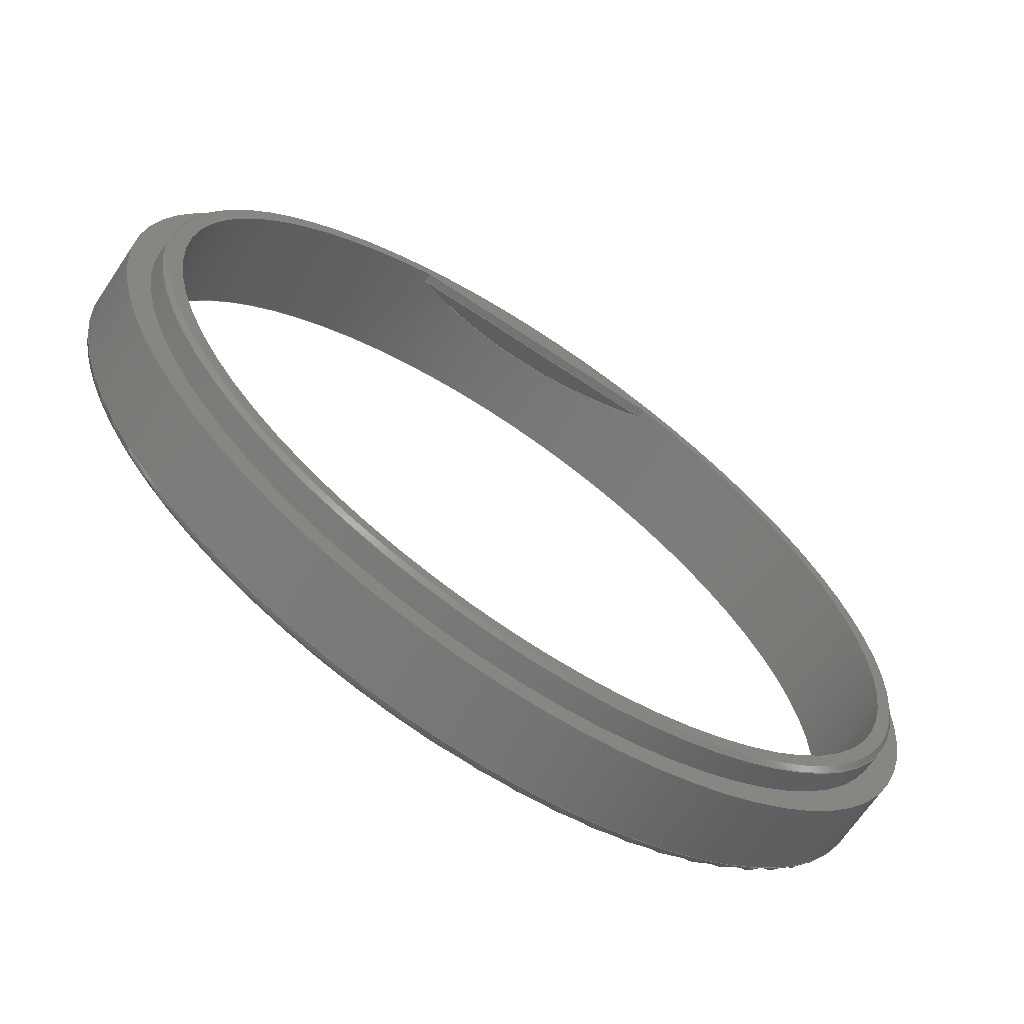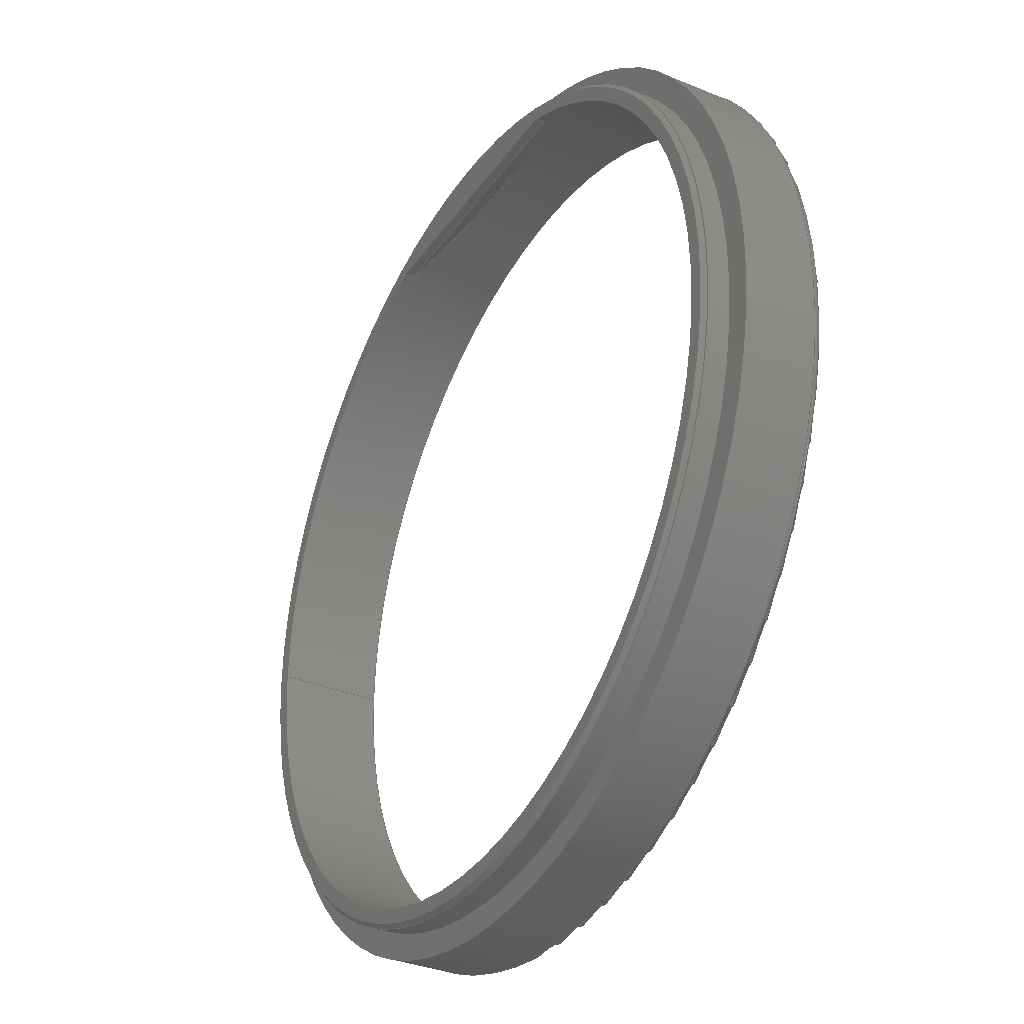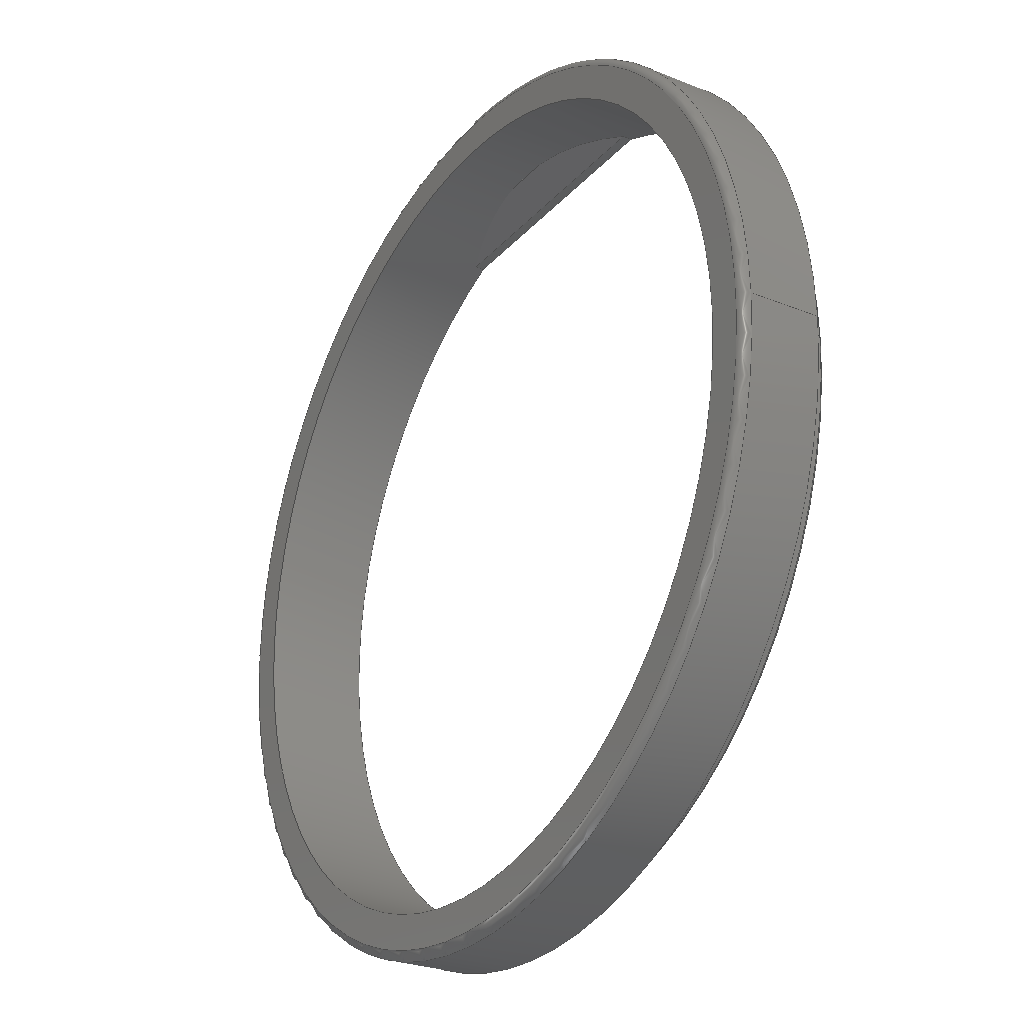
<metadata>
{"format":"step","ext":"step","renderer":"f3d","projection":"perspective","resolution":1024,"background":"white","views":[{"elev":-67.0,"azim":-33.9,"up":"+Y"},{"elev":-33.4,"azim":60.5,"up":"+Y"},{"elev":-27.2,"azim":-122.1,"up":"+Y"}]}
</metadata>
<code>
ISO-10303-21;
DATA;
#1=MECHANICAL_DESIGN_GEOMETRIC_PRESENTATION_REPRESENTATION('',(#4),#325);
#2=SHAPE_REPRESENTATION_RELATIONSHIP('SRR','None',#332,#3);
#3=ADVANCED_BREP_SHAPE_REPRESENTATION('',(#5),#324);
#4=STYLED_ITEM('',(#341),#5);
#5=MANIFOLD_SOLID_BREP('Pipe Outlet',#172);
#6=ELLIPSE('',#204,65.05,46);
#7=ELLIPSE('',#205,65.05,46);
#8=TOROIDAL_SURFACE('',#194,49.8,1);
#9=FACE_BOUND('',#35,.T.);
#10=FACE_BOUND('',#39,.T.);
#11=FACE_BOUND('',#45,.T.);
#12=PLANE('',#191);
#13=PLANE('',#201);
#14=PLANE('',#203);
#15=PLANE('',#206);
#16=PLANE('',#207);
#17=PLANE('',#210);
#18=CYLINDRICAL_SURFACE('',#189,48);
#19=CYLINDRICAL_SURFACE('',#199,50.8);
#20=CYLINDRICAL_SURFACE('',#209,46);
#21=FACE_OUTER_BOUND('',#32,.T.);
#22=FACE_OUTER_BOUND('',#33,.T.);
#23=FACE_OUTER_BOUND('',#34,.T.);
#24=FACE_OUTER_BOUND('',#36,.T.);
#25=FACE_OUTER_BOUND('',#37,.T.);
#26=FACE_OUTER_BOUND('',#38,.T.);
#27=FACE_OUTER_BOUND('',#40,.T.);
#28=FACE_OUTER_BOUND('',#41,.T.);
#29=FACE_OUTER_BOUND('',#42,.T.);
#30=FACE_OUTER_BOUND('',#43,.T.);
#31=FACE_OUTER_BOUND('',#44,.T.);
#32=EDGE_LOOP('',(#114,#115,#116,#117));
#33=EDGE_LOOP('',(#118,#119,#120,#121));
#34=EDGE_LOOP('',(#122));
#35=EDGE_LOOP('',(#123,#124,#125));
#36=EDGE_LOOP('',(#126,#127,#128,#129,#130));
#37=EDGE_LOOP('',(#131,#132,#133,#134,#135));
#38=EDGE_LOOP('',(#136));
#39=EDGE_LOOP('',(#137));
#40=EDGE_LOOP('',(#138,#139,#140,#141));
#41=EDGE_LOOP('',(#142,#143,#144,#145));
#42=EDGE_LOOP('',(#146,#147));
#43=EDGE_LOOP('',(#148,#149,#150,#151,#152,#153,#154,#155,#156,#157));
#44=EDGE_LOOP('',(#158));
#45=EDGE_LOOP('',(#159));
#46=LINE('',#277,#55);
#47=LINE('',#282,#56);
#48=LINE('',#289,#57);
#49=LINE('',#300,#58);
#50=LINE('',#310,#59);
#51=LINE('',#313,#60);
#52=LINE('',#315,#61);
#53=LINE('',#316,#62);
#54=LINE('',#320,#63);
#55=VECTOR('',#217,47.75);
#56=VECTOR('',#224,48);
#57=VECTOR('',#231,10);
#58=VECTOR('',#244,50.8);
#59=VECTOR('',#255,10);
#60=VECTOR('',#258,10);
#61=VECTOR('',#261,10);
#62=VECTOR('',#262,10);
#63=VECTOR('',#269,46);
#64=CIRCLE('',#187,47.5);
#65=CIRCLE('',#188,48);
#66=CIRCLE('',#190,48);
#67=CIRCLE('',#192,46);
#68=CIRCLE('',#193,46);
#69=CIRCLE('',#195,49.8);
#70=CIRCLE('',#196,1);
#71=CIRCLE('',#197,50.8);
#72=CIRCLE('',#198,50.8);
#73=CIRCLE('',#200,50.8);
#74=CIRCLE('',#202,46);
#75=CIRCLE('',#208,46);
#76=VERTEX_POINT('',#274);
#77=VERTEX_POINT('',#276);
#78=VERTEX_POINT('',#280);
#79=VERTEX_POINT('',#284);
#80=VERTEX_POINT('',#285);
#81=VERTEX_POINT('',#287);
#82=VERTEX_POINT('',#291);
#83=VERTEX_POINT('',#293);
#84=VERTEX_POINT('',#295);
#85=VERTEX_POINT('',#299);
#86=VERTEX_POINT('',#303);
#87=VERTEX_POINT('',#306);
#88=VERTEX_POINT('',#307);
#89=VERTEX_POINT('',#309);
#90=VERTEX_POINT('',#311);
#91=EDGE_CURVE('',#76,#76,#64,.T.);
#92=EDGE_CURVE('',#76,#77,#46,.T.);
#93=EDGE_CURVE('',#77,#77,#65,.T.);
#94=EDGE_CURVE('',#78,#78,#66,.T.);
#95=EDGE_CURVE('',#78,#77,#47,.T.);
#96=EDGE_CURVE('',#79,#80,#67,.T.);
#97=EDGE_CURVE('',#80,#81,#68,.T.);
#98=EDGE_CURVE('',#81,#79,#48,.T.);
#99=EDGE_CURVE('',#82,#82,#69,.T.);
#100=EDGE_CURVE('',#82,#83,#70,.T.);
#101=EDGE_CURVE('',#83,#84,#71,.T.);
#102=EDGE_CURVE('',#84,#83,#72,.T.);
#103=EDGE_CURVE('',#84,#85,#49,.T.);
#104=EDGE_CURVE('',#85,#85,#73,.T.);
#105=EDGE_CURVE('',#86,#86,#74,.T.);
#106=EDGE_CURVE('',#87,#88,#6,.F.);
#107=EDGE_CURVE('',#88,#89,#50,.T.);
#108=EDGE_CURVE('',#89,#90,#7,.F.);
#109=EDGE_CURVE('',#90,#87,#51,.T.);
#110=EDGE_CURVE('',#79,#88,#52,.T.);
#111=EDGE_CURVE('',#89,#81,#53,.T.);
#112=EDGE_CURVE('',#87,#90,#75,.T.);
#113=EDGE_CURVE('',#86,#80,#54,.T.);
#114=ORIENTED_EDGE('',*,*,#91,.T.);
#115=ORIENTED_EDGE('',*,*,#92,.T.);
#116=ORIENTED_EDGE('',*,*,#93,.T.);
#117=ORIENTED_EDGE('',*,*,#92,.F.);
#118=ORIENTED_EDGE('',*,*,#94,.T.);
#119=ORIENTED_EDGE('',*,*,#95,.T.);
#120=ORIENTED_EDGE('',*,*,#93,.F.);
#121=ORIENTED_EDGE('',*,*,#95,.F.);
#122=ORIENTED_EDGE('',*,*,#91,.F.);
#123=ORIENTED_EDGE('',*,*,#96,.T.);
#124=ORIENTED_EDGE('',*,*,#97,.T.);
#125=ORIENTED_EDGE('',*,*,#98,.T.);
#126=ORIENTED_EDGE('',*,*,#99,.T.);
#127=ORIENTED_EDGE('',*,*,#100,.T.);
#128=ORIENTED_EDGE('',*,*,#101,.T.);
#129=ORIENTED_EDGE('',*,*,#102,.T.);
#130=ORIENTED_EDGE('',*,*,#100,.F.);
#131=ORIENTED_EDGE('',*,*,#102,.F.);
#132=ORIENTED_EDGE('',*,*,#103,.T.);
#133=ORIENTED_EDGE('',*,*,#104,.F.);
#134=ORIENTED_EDGE('',*,*,#103,.F.);
#135=ORIENTED_EDGE('',*,*,#101,.F.);
#136=ORIENTED_EDGE('',*,*,#99,.F.);
#137=ORIENTED_EDGE('',*,*,#105,.T.);
#138=ORIENTED_EDGE('',*,*,#106,.T.);
#139=ORIENTED_EDGE('',*,*,#107,.T.);
#140=ORIENTED_EDGE('',*,*,#108,.T.);
#141=ORIENTED_EDGE('',*,*,#109,.T.);
#142=ORIENTED_EDGE('',*,*,#107,.F.);
#143=ORIENTED_EDGE('',*,*,#110,.F.);
#144=ORIENTED_EDGE('',*,*,#98,.F.);
#145=ORIENTED_EDGE('',*,*,#111,.F.);
#146=ORIENTED_EDGE('',*,*,#109,.F.);
#147=ORIENTED_EDGE('',*,*,#112,.F.);
#148=ORIENTED_EDGE('',*,*,#105,.F.);
#149=ORIENTED_EDGE('',*,*,#113,.T.);
#150=ORIENTED_EDGE('',*,*,#96,.F.);
#151=ORIENTED_EDGE('',*,*,#110,.T.);
#152=ORIENTED_EDGE('',*,*,#106,.F.);
#153=ORIENTED_EDGE('',*,*,#112,.T.);
#154=ORIENTED_EDGE('',*,*,#108,.F.);
#155=ORIENTED_EDGE('',*,*,#111,.T.);
#156=ORIENTED_EDGE('',*,*,#97,.F.);
#157=ORIENTED_EDGE('',*,*,#113,.F.);
#158=ORIENTED_EDGE('',*,*,#104,.T.);
#159=ORIENTED_EDGE('',*,*,#94,.F.);
#160=CONICAL_SURFACE('',#186,47.75,0.7854);
#161=ADVANCED_FACE('',(#21),#160,.T.);
#162=ADVANCED_FACE('',(#22),#18,.T.);
#163=ADVANCED_FACE('',(#23,#9),#12,.T.);
#164=ADVANCED_FACE('',(#24),#8,.T.);
#165=ADVANCED_FACE('',(#25),#19,.T.);
#166=ADVANCED_FACE('',(#26,#10),#13,.F.);
#167=ADVANCED_FACE('',(#27),#14,.T.);
#168=ADVANCED_FACE('',(#28),#15,.T.);
#169=ADVANCED_FACE('',(#29),#16,.F.);
#170=ADVANCED_FACE('',(#30),#20,.F.);
#171=ADVANCED_FACE('',(#31,#11),#17,.T.);
#172=CLOSED_SHELL('',(#161,#162,#163,#164,#165,#166,#167,#168,#169,#170,
#171));
#173=DERIVED_UNIT_ELEMENT(#175,1);
#174=DERIVED_UNIT_ELEMENT(#327,-3);
#175=(
MASS_UNIT()
NAMED_UNIT(*)
SI_UNIT(.KILO.,.GRAM.)
);
#176=DERIVED_UNIT((#173,#174));
#177=MEASURE_REPRESENTATION_ITEM('density measure',
POSITIVE_RATIO_MEASURE(7850),#176);
#178=PROPERTY_DEFINITION_REPRESENTATION(#183,#180);
#179=PROPERTY_DEFINITION_REPRESENTATION(#184,#181);
#180=REPRESENTATION('material name',(#182),#324);
#181=REPRESENTATION('density',(#177),#324);
#182=DESCRIPTIVE_REPRESENTATION_ITEM('Steel','Steel');
#183=PROPERTY_DEFINITION('material property','material name',#334);
#184=PROPERTY_DEFINITION('material property','density of part',#334);
#185=AXIS2_PLACEMENT_3D('',#272,#211,#212);
#186=AXIS2_PLACEMENT_3D('',#273,#213,#214);
#187=AXIS2_PLACEMENT_3D('',#275,#215,#216);
#188=AXIS2_PLACEMENT_3D('',#278,#218,#219);
#189=AXIS2_PLACEMENT_3D('',#279,#220,#221);
#190=AXIS2_PLACEMENT_3D('',#281,#222,#223);
#191=AXIS2_PLACEMENT_3D('',#283,#225,#226);
#192=AXIS2_PLACEMENT_3D('',#286,#227,#228);
#193=AXIS2_PLACEMENT_3D('',#288,#229,#230);
#194=AXIS2_PLACEMENT_3D('',#290,#232,#233);
#195=AXIS2_PLACEMENT_3D('',#292,#234,#235);
#196=AXIS2_PLACEMENT_3D('',#294,#236,#237);
#197=AXIS2_PLACEMENT_3D('',#296,#238,#239);
#198=AXIS2_PLACEMENT_3D('',#297,#240,#241);
#199=AXIS2_PLACEMENT_3D('',#298,#242,#243);
#200=AXIS2_PLACEMENT_3D('',#301,#245,#246);
#201=AXIS2_PLACEMENT_3D('',#302,#247,#248);
#202=AXIS2_PLACEMENT_3D('',#304,#249,#250);
#203=AXIS2_PLACEMENT_3D('',#305,#251,#252);
#204=AXIS2_PLACEMENT_3D('',#308,#253,#254);
#205=AXIS2_PLACEMENT_3D('',#312,#256,#257);
#206=AXIS2_PLACEMENT_3D('',#314,#259,#260);
#207=AXIS2_PLACEMENT_3D('',#317,#263,#264);
#208=AXIS2_PLACEMENT_3D('',#318,#265,#266);
#209=AXIS2_PLACEMENT_3D('',#319,#267,#268);
#210=AXIS2_PLACEMENT_3D('',#321,#270,#271);
#211=DIRECTION('axis',(0,0,1));
#212=DIRECTION('refdir',(1,0,0));
#213=DIRECTION('center_axis',(0,0,-1));
#214=DIRECTION('ref_axis',(1,0,0));
#215=DIRECTION('center_axis',(0,0,-1));
#216=DIRECTION('ref_axis',(1,0,0));
#217=DIRECTION('',(-0.7071,-8.66e-17,-0.7071));
#218=DIRECTION('center_axis',(0,0,1));
#219=DIRECTION('ref_axis',(1,0,0));
#220=DIRECTION('center_axis',(0,0,-1));
#221=DIRECTION('ref_axis',(1,0,0));
#222=DIRECTION('center_axis',(0,0,1));
#223=DIRECTION('ref_axis',(1,0,0));
#224=DIRECTION('',(0,0,1));
#225=DIRECTION('center_axis',(0,0,1));
#226=DIRECTION('ref_axis',(1,0,0));
#227=DIRECTION('center_axis',(0,0,-1));
#228=DIRECTION('ref_axis',(1,0,0));
#229=DIRECTION('center_axis',(0,0,-1));
#230=DIRECTION('ref_axis',(1,0,0));
#231=DIRECTION('',(1,0,0));
#232=DIRECTION('center_axis',(0,0,-1));
#233=DIRECTION('ref_axis',(-1,0,0));
#234=DIRECTION('center_axis',(0,0,1));
#235=DIRECTION('ref_axis',(1,0,0));
#236=DIRECTION('center_axis',(-1.225e-16,-1,0));
#237=DIRECTION('ref_axis',(1,-1.225e-16,0));
#238=DIRECTION('center_axis',(0,0,-1));
#239=DIRECTION('ref_axis',(1,0,0));
#240=DIRECTION('center_axis',(0,0,-1));
#241=DIRECTION('ref_axis',(1,0,0));
#242=DIRECTION('center_axis',(0,0,-1));
#243=DIRECTION('ref_axis',(1,0,0));
#244=DIRECTION('',(0,0,1));
#245=DIRECTION('center_axis',(0,0,1));
#246=DIRECTION('ref_axis',(1,0,0));
#247=DIRECTION('center_axis',(0,0,1));
#248=DIRECTION('ref_axis',(1,0,0));
#249=DIRECTION('center_axis',(0,0,1));
#250=DIRECTION('ref_axis',(1,0,0));
#251=DIRECTION('center_axis',(0,-0.7071,-0.7071));
#252=DIRECTION('ref_axis',(-1,0,0));
#253=DIRECTION('center_axis',(0,0.7071,0.7071));
#254=DIRECTION('ref_axis',(0,-0.7071,0.7071));
#255=DIRECTION('',(-1,0,0));
#256=DIRECTION('center_axis',(0,0.7071,0.7071));
#257=DIRECTION('ref_axis',(0,-0.7071,0.7071));
#258=DIRECTION('',(1,0,0));
#259=DIRECTION('center_axis',(0,-1,0));
#260=DIRECTION('ref_axis',(-1,0,0));
#261=DIRECTION('',(0,0,-1));
#262=DIRECTION('',(0,0,1));
#263=DIRECTION('center_axis',(0,0,1));
#264=DIRECTION('ref_axis',(1,0,0));
#265=DIRECTION('center_axis',(0,0,1));
#266=DIRECTION('ref_axis',(1,0,0));
#267=DIRECTION('center_axis',(0,0,-1));
#268=DIRECTION('ref_axis',(1,0,0));
#269=DIRECTION('',(0,0,1));
#270=DIRECTION('center_axis',(0,0,1));
#271=DIRECTION('ref_axis',(1,0,0));
#272=CARTESIAN_POINT('',(0,0,0));
#273=CARTESIAN_POINT('Origin',(0,0,24.75));
#274=CARTESIAN_POINT('',(-47.5,5.817e-15,25));
#275=CARTESIAN_POINT('Origin',(0,0,25));
#276=CARTESIAN_POINT('',(-48,-5.878e-15,24.5));
#277=CARTESIAN_POINT('',(-47.75,-5.848e-15,24.75));
#278=CARTESIAN_POINT('Origin',(0,0,24.5));
#279=CARTESIAN_POINT('Origin',(0,0,25));
#280=CARTESIAN_POINT('',(-48,-5.878e-15,22));
#281=CARTESIAN_POINT('Origin',(0,0,22));
#282=CARTESIAN_POINT('',(-48,5.878e-15,25));
#283=CARTESIAN_POINT('Origin',(0,0,25));
#284=CARTESIAN_POINT('',(16.34,43,25));
#285=CARTESIAN_POINT('',(-46,5.633e-15,25));
#286=CARTESIAN_POINT('Origin',(0,0,25));
#287=CARTESIAN_POINT('',(-16.34,43,25));
#288=CARTESIAN_POINT('Origin',(0,0,25));
#289=CARTESIAN_POINT('',(-16.34,43,25));
#290=CARTESIAN_POINT('Origin',(0,0,14));
#291=CARTESIAN_POINT('',(49.8,-6.099e-15,13));
#292=CARTESIAN_POINT('Origin',(0,0,13));
#293=CARTESIAN_POINT('',(50.8,-6.221e-15,14));
#294=CARTESIAN_POINT('Origin',(49.8,-6.099e-15,14));
#295=CARTESIAN_POINT('',(-50.8,6.221e-15,14));
#296=CARTESIAN_POINT('Origin',(0,0,14));
#297=CARTESIAN_POINT('Origin',(0,0,14));
#298=CARTESIAN_POINT('Origin',(0,0,22));
#299=CARTESIAN_POINT('',(-50.8,-6.221e-15,22));
#300=CARTESIAN_POINT('',(-50.8,6.221e-15,22));
#301=CARTESIAN_POINT('Origin',(0,0,22));
#302=CARTESIAN_POINT('Origin',(0,0,13));
#303=CARTESIAN_POINT('',(-46,-5.633e-15,13));
#304=CARTESIAN_POINT('Origin',(0,0,13));
#305=CARTESIAN_POINT('Origin',(8.17,44.45,22.45));
#306=CARTESIAN_POINT('',(3.032,45.9,21));
#307=CARTESIAN_POINT('',(16.34,43,23.9));
#308=CARTESIAN_POINT('Origin',(0,0,66.9));
#309=CARTESIAN_POINT('',(-16.34,43,23.9));
#310=CARTESIAN_POINT('',(8.17,43,23.9));
#311=CARTESIAN_POINT('',(-3.032,45.9,21));
#312=CARTESIAN_POINT('Origin',(0,0,66.9));
#313=CARTESIAN_POINT('',(8.17,45.9,21));
#314=CARTESIAN_POINT('Origin',(16.34,43,25));
#315=CARTESIAN_POINT('',(16.34,43,25));
#316=CARTESIAN_POINT('',(-16.34,43,25));
#317=CARTESIAN_POINT('Origin',(2.22e-15,44.5,21));
#318=CARTESIAN_POINT('Origin',(0,0,21));
#319=CARTESIAN_POINT('Origin',(0,0,25));
#320=CARTESIAN_POINT('',(-46,5.633e-15,25));
#321=CARTESIAN_POINT('Origin',(0,0,22));
#322=UNCERTAINTY_MEASURE_WITH_UNIT(LENGTH_MEASURE(0.01),#326,
'DISTANCE_ACCURACY_VALUE',
'Maximum model space distance between geometric entities at asserted c
onnectivities');
#323=UNCERTAINTY_MEASURE_WITH_UNIT(LENGTH_MEASURE(0.01),#326,
'DISTANCE_ACCURACY_VALUE',
'Maximum model space distance between geometric entities at asserted c
onnectivities');
#324=(
GEOMETRIC_REPRESENTATION_CONTEXT(3)
GLOBAL_UNCERTAINTY_ASSIGNED_CONTEXT((#322))
GLOBAL_UNIT_ASSIGNED_CONTEXT((#326,#328,#329))
REPRESENTATION_CONTEXT('','3D')
);
#325=(
GEOMETRIC_REPRESENTATION_CONTEXT(3)
GLOBAL_UNCERTAINTY_ASSIGNED_CONTEXT((#323))
GLOBAL_UNIT_ASSIGNED_CONTEXT((#326,#328,#329))
REPRESENTATION_CONTEXT('','3D')
);
#326=(
LENGTH_UNIT()
NAMED_UNIT(*)
SI_UNIT(.MILLI.,.METRE.)
);
#327=(
LENGTH_UNIT()
NAMED_UNIT(*)
SI_UNIT($,.METRE.)
);
#328=(
NAMED_UNIT(*)
PLANE_ANGLE_UNIT()
SI_UNIT($,.RADIAN.)
);
#329=(
NAMED_UNIT(*)
SI_UNIT($,.STERADIAN.)
SOLID_ANGLE_UNIT()
);
#330=SHAPE_DEFINITION_REPRESENTATION(#331,#332);
#331=PRODUCT_DEFINITION_SHAPE('',$,#334);
#332=SHAPE_REPRESENTATION('',(#185),#324);
#333=PRODUCT_DEFINITION_CONTEXT('part definition',#338,'design');
#334=PRODUCT_DEFINITION('Holder','Holder',#335,#333);
#335=PRODUCT_DEFINITION_FORMATION('',$,#340);
#336=PRODUCT_RELATED_PRODUCT_CATEGORY('Holder','Holder',(#340));
#337=APPLICATION_PROTOCOL_DEFINITION('international standard',
'automotive_design',2009,#338);
#338=APPLICATION_CONTEXT(
'Core Data for Automotive Mechanical Design Process');
#339=PRODUCT_CONTEXT('part definition',#338,'mechanical');
#340=PRODUCT('Holder','Holder',$,(#339));
#341=PRESENTATION_STYLE_ASSIGNMENT((#342));
#342=SURFACE_STYLE_USAGE(.BOTH.,#343);
#343=SURFACE_SIDE_STYLE('',(#344));
#344=SURFACE_STYLE_FILL_AREA(#345);
#345=FILL_AREA_STYLE('Steel - Satin',(#346));
#346=FILL_AREA_STYLE_COLOUR('Steel - Satin',#347);
#347=COLOUR_RGB('Steel - Satin',0.6275,0.6275,0.6275);
ENDSEC;
END-ISO-10303-21;

</code>
